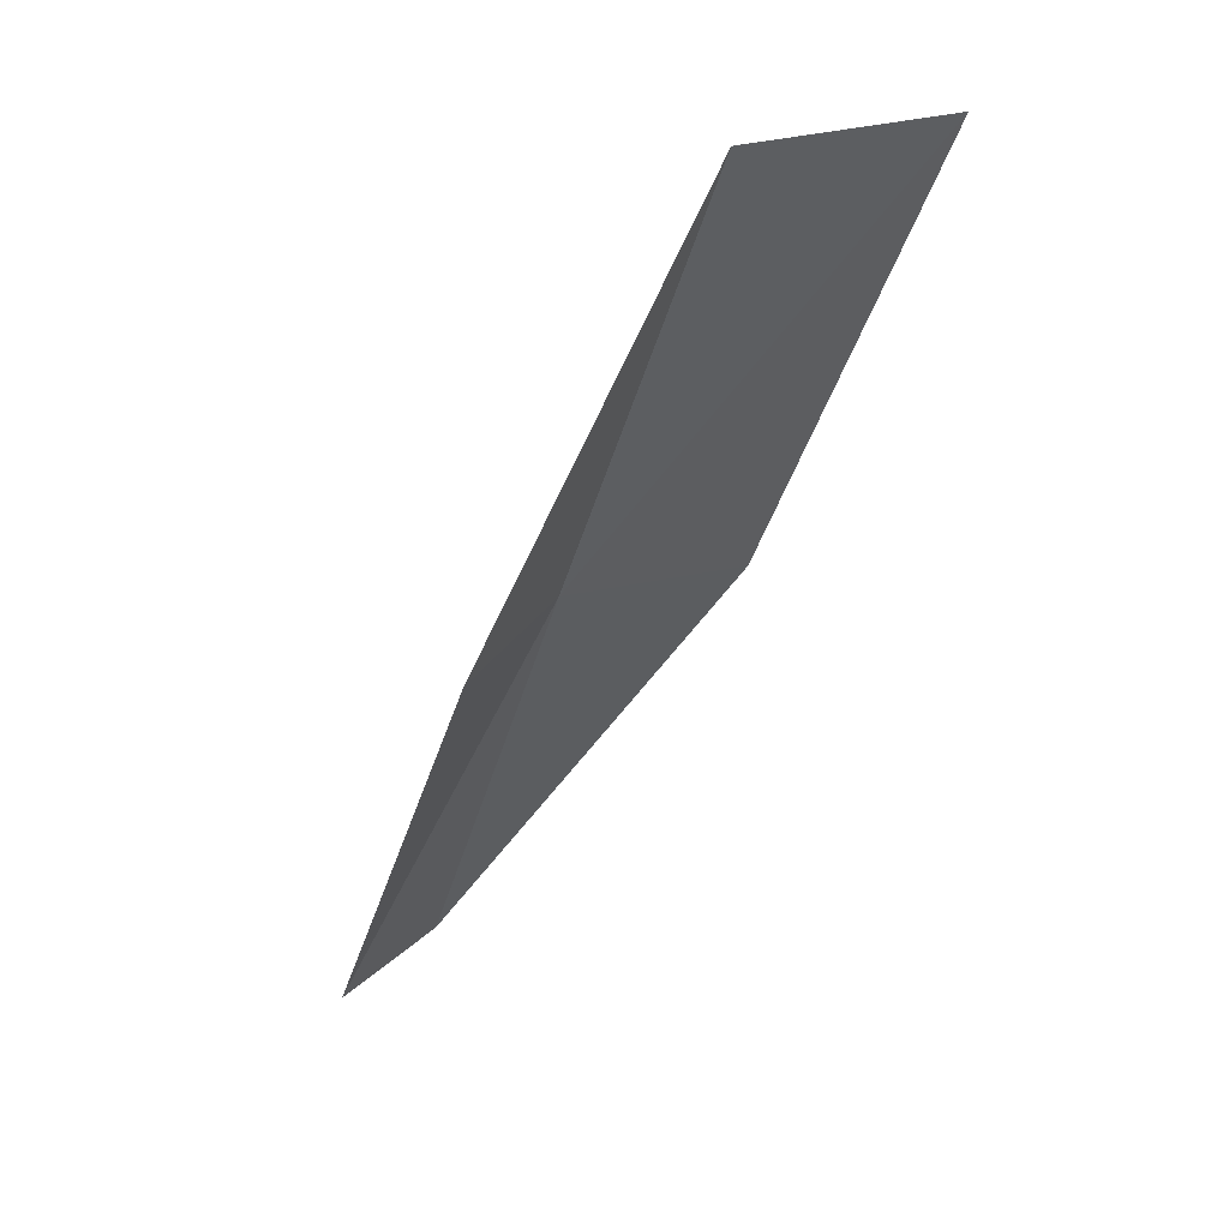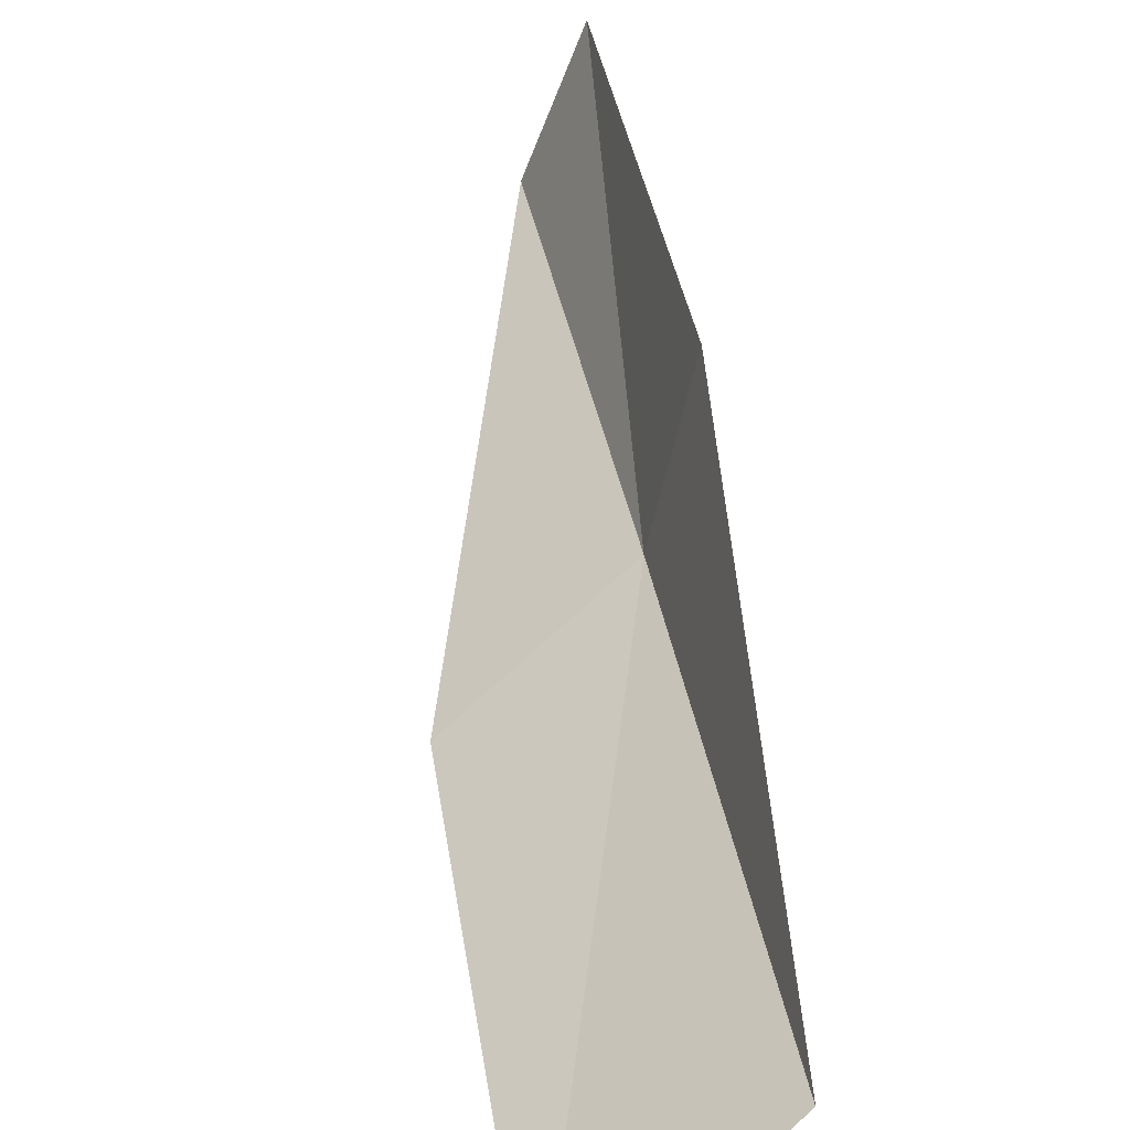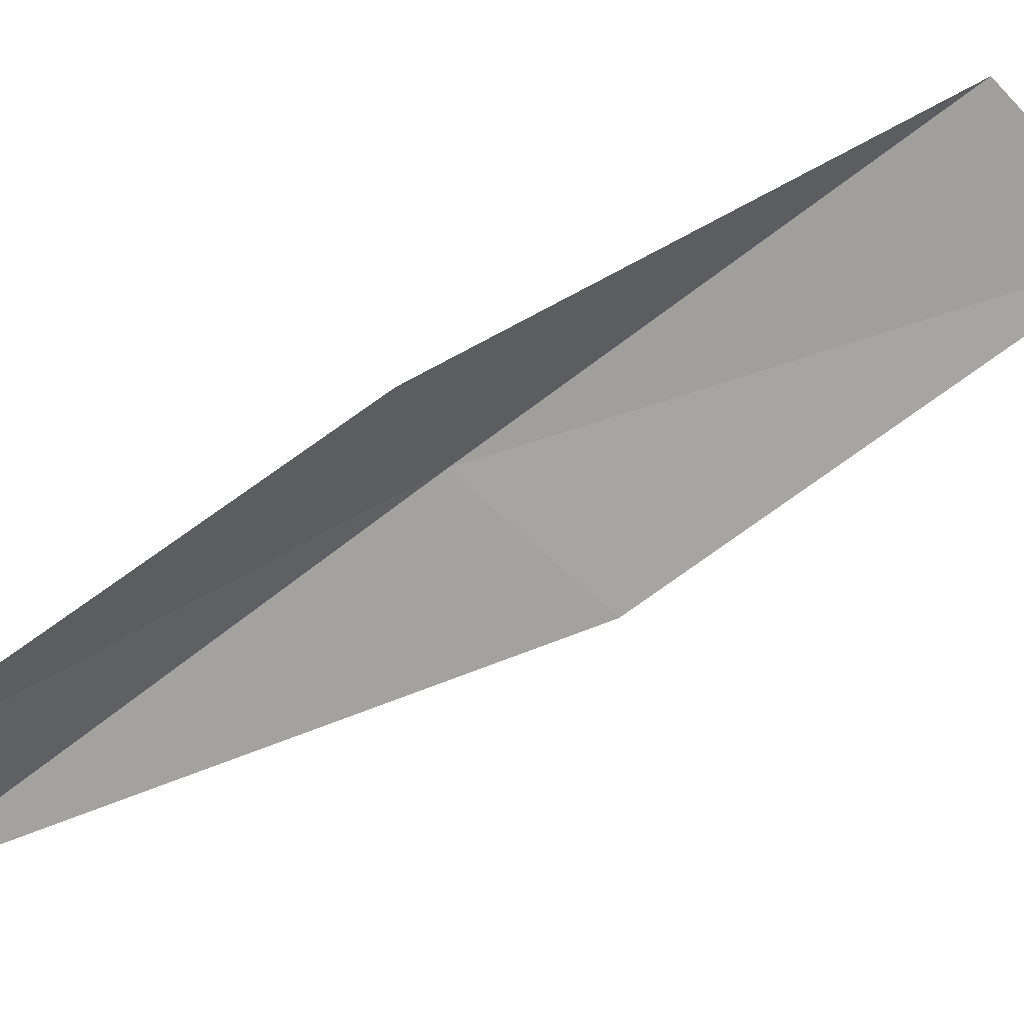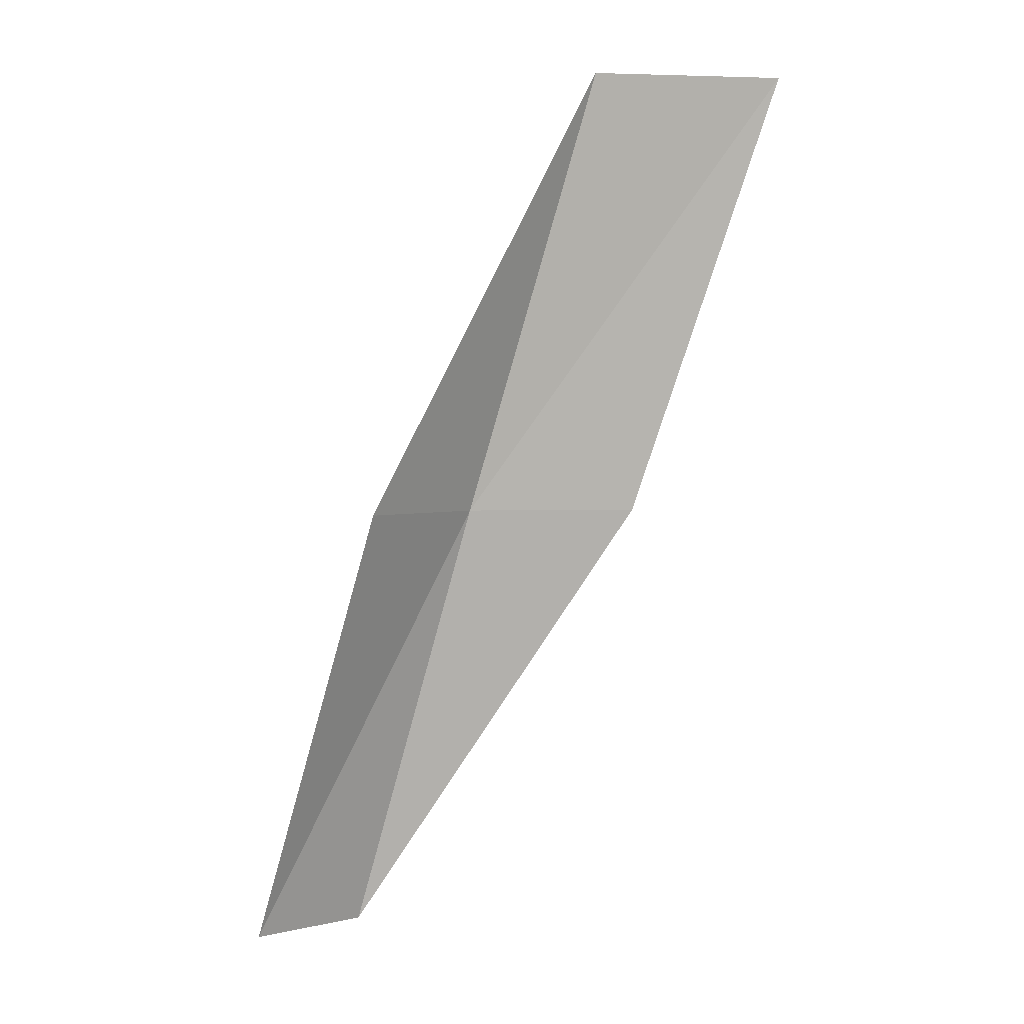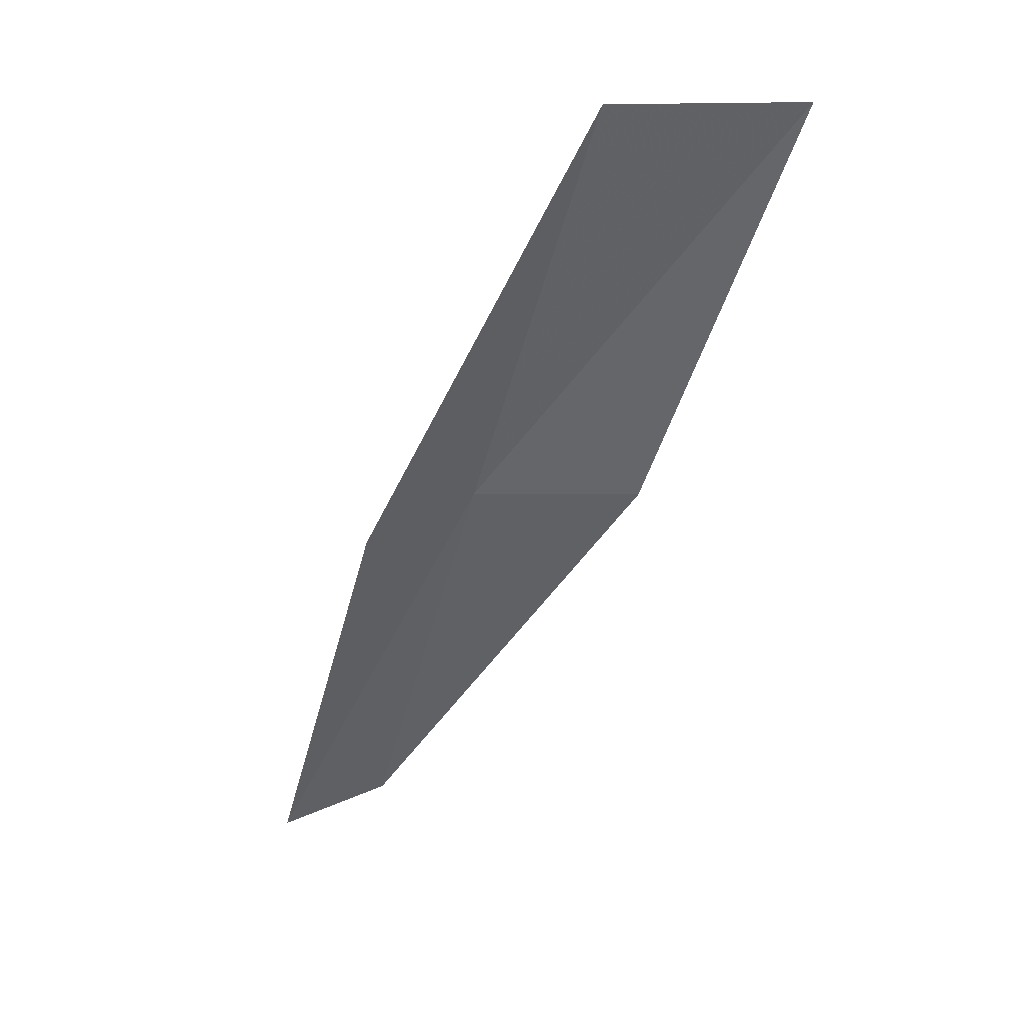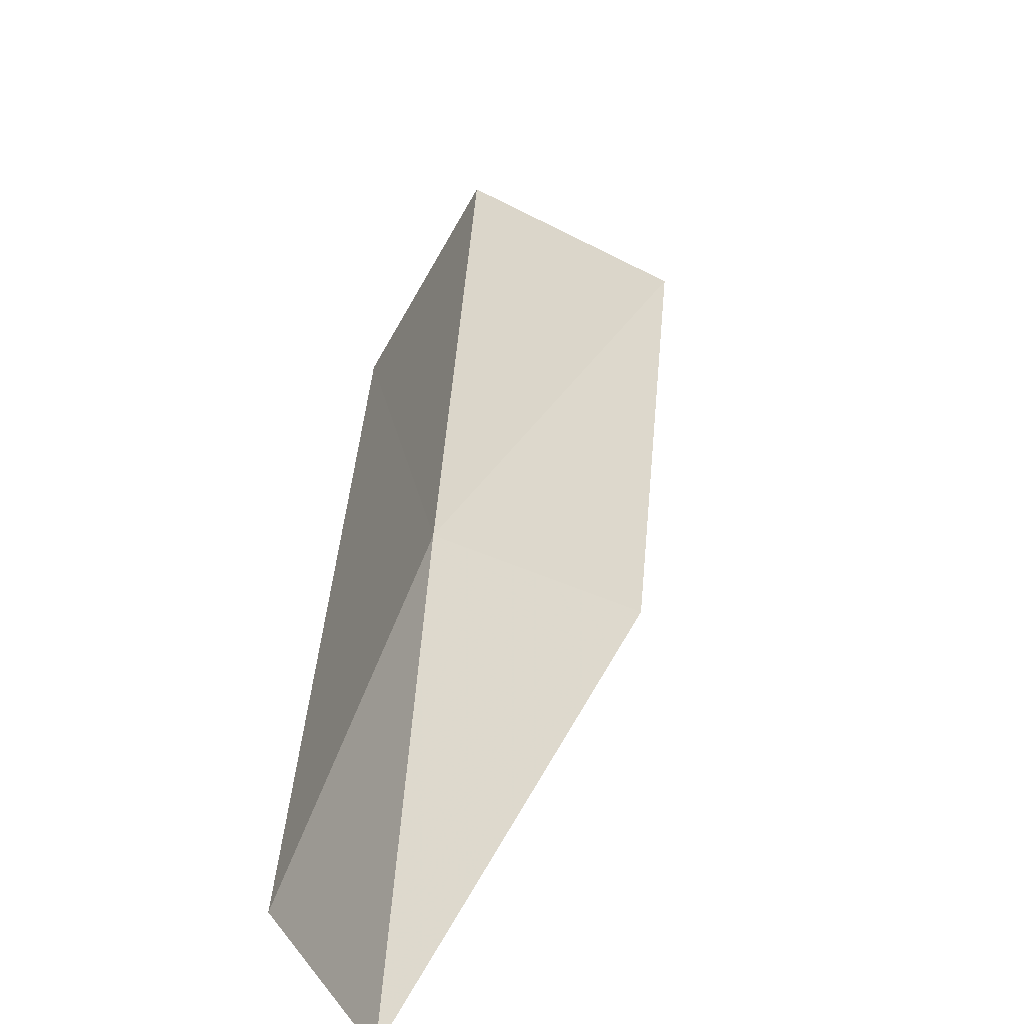
<metadata>
{"format":"obj","ext":"obj","renderer":"f3d","projection":"perspective","resolution":1024,"background":"white","views":[{"elev":38.1,"azim":-162.5,"up":"+Z"},{"elev":35.5,"azim":-26.7,"up":"+Y"},{"elev":78.4,"azim":-144.0,"up":"+Y"},{"elev":2.7,"azim":-154.0,"up":"+Z"},{"elev":30.8,"azim":-147.0,"up":"+Z"},{"elev":36.6,"azim":165.8,"up":"+Y"}]}
</metadata>
<code>
v -15.5 23.71 17.43
v -15.15 25.07 17.43
v -16.85 23.6 21.79
v -18.39 22.53 21.79
v -16.92 22.8 17.43
v -13.67 24.87 13.08
v -14.18 23.74 13.08
f 1 3 2
f 1 5 4
f 1 4 3
f 1 6 7
f 1 2 6
f 1 7 5

</code>
